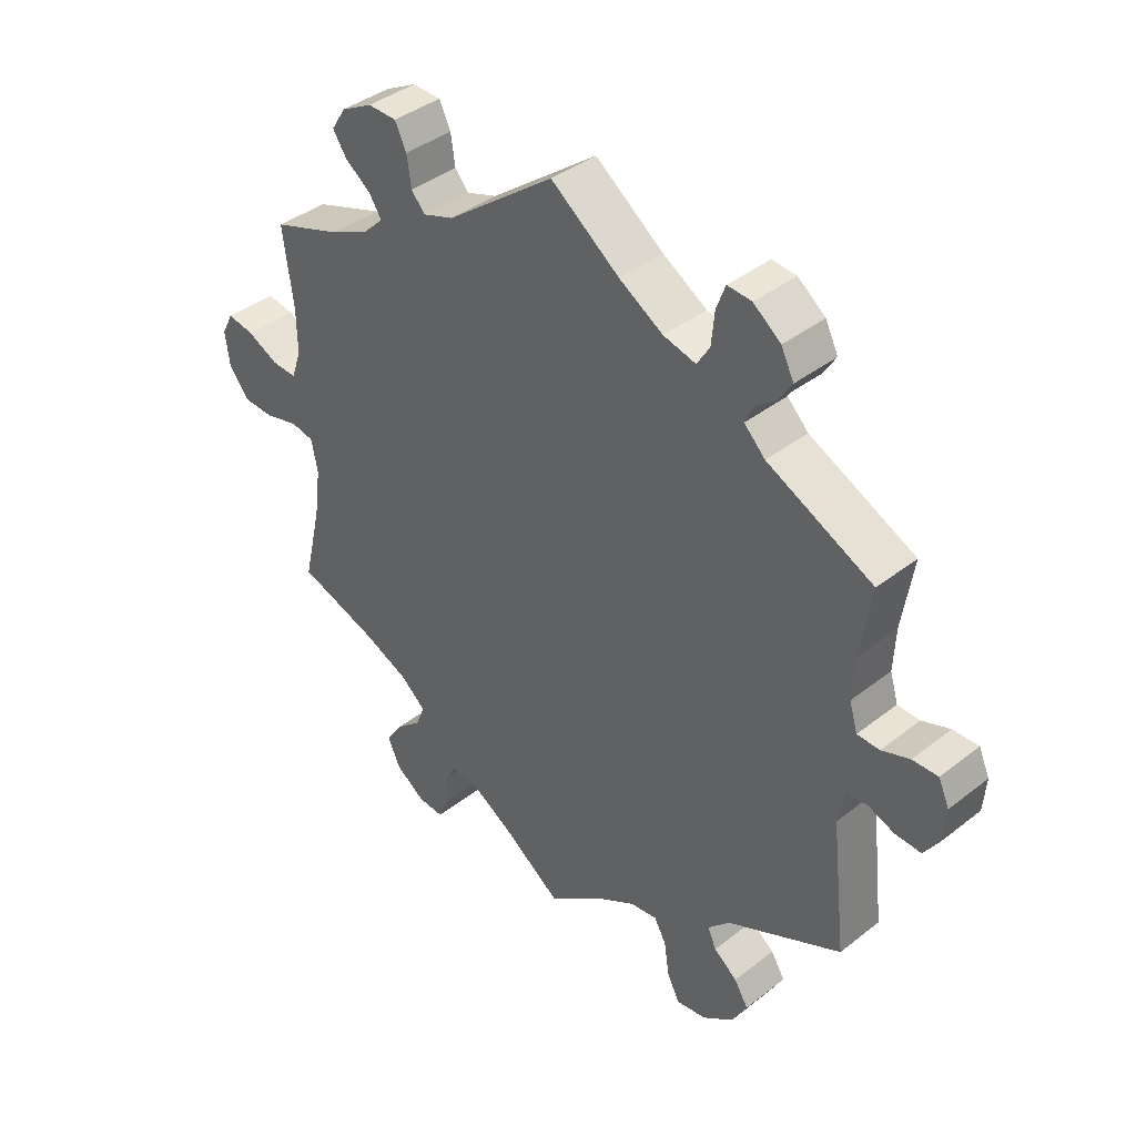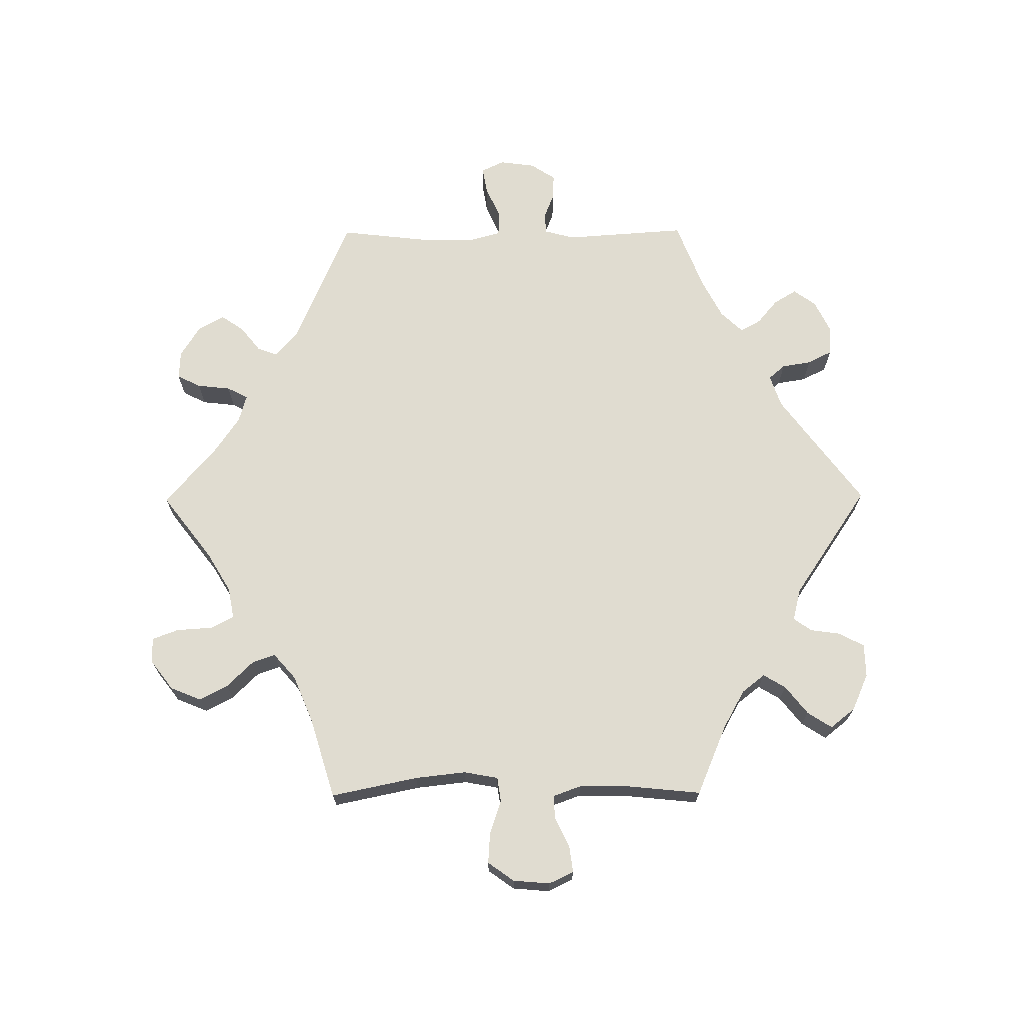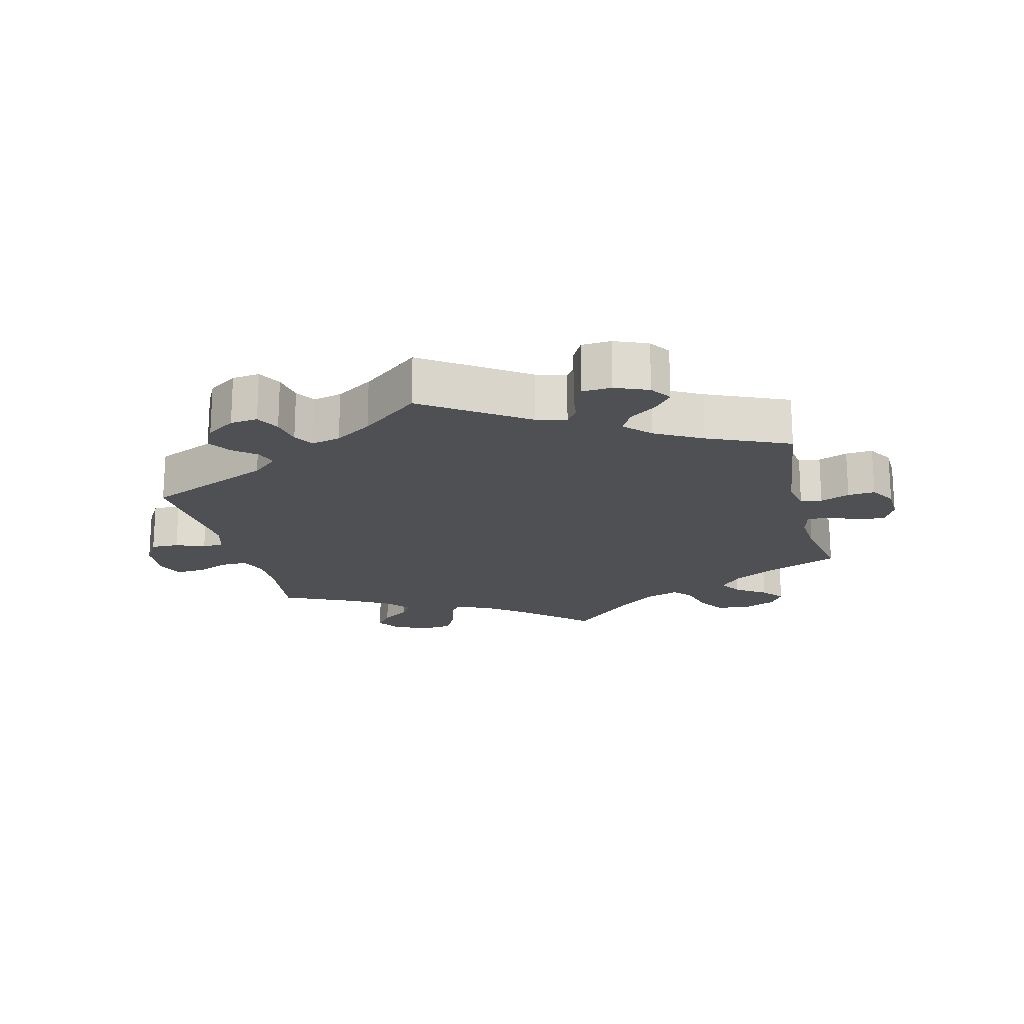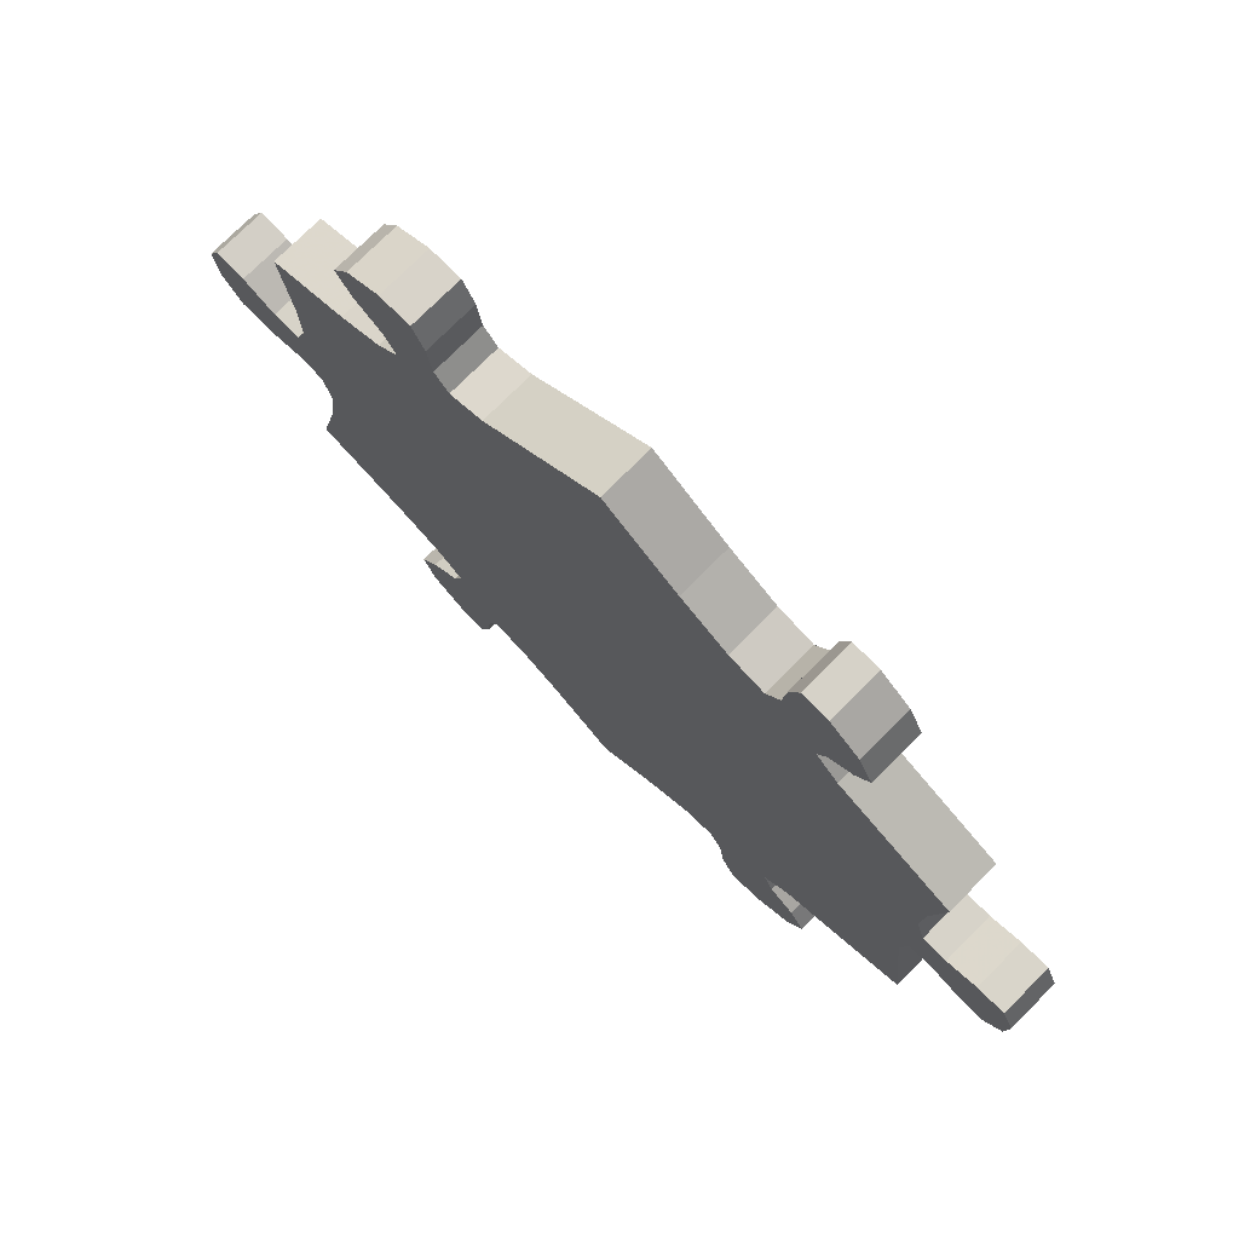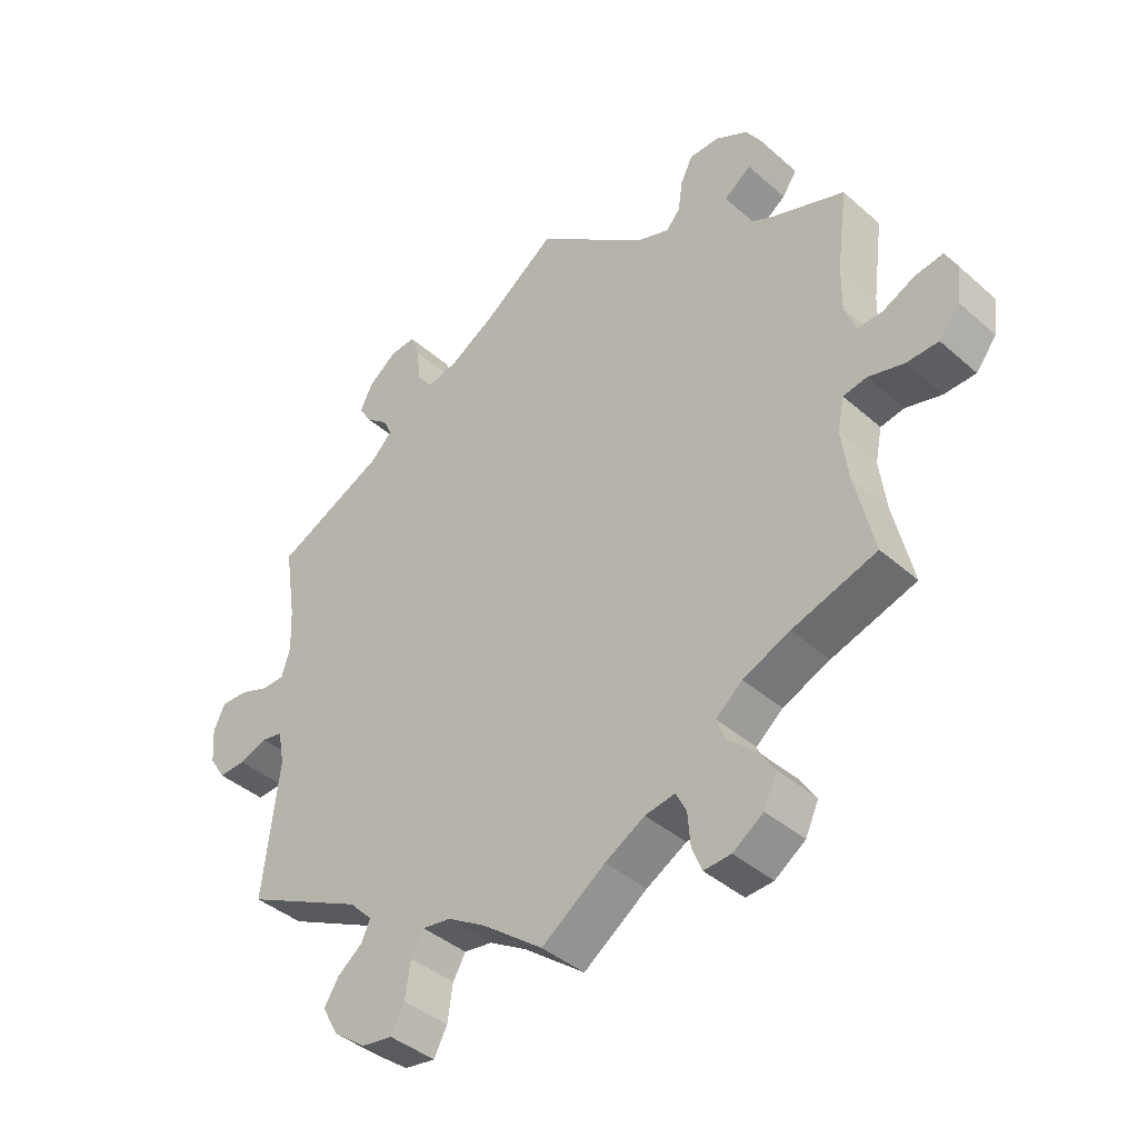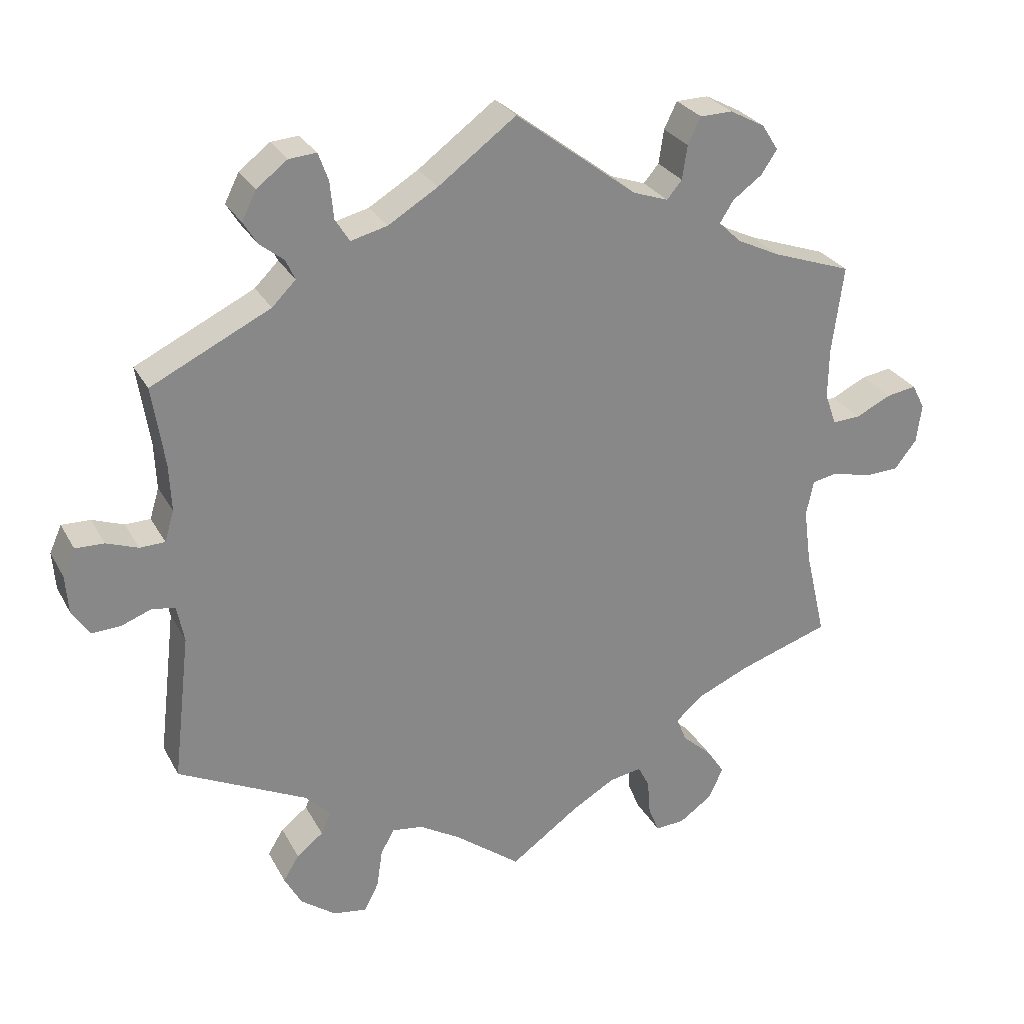
<metadata>
{"format":"obj","ext":"obj","renderer":"f3d","projection":"perspective","resolution":1024,"background":"white","views":[{"elev":39.7,"azim":-134.1,"up":"+Z"},{"elev":69.5,"azim":149.6,"up":"+Y"},{"elev":-18.9,"azim":-46.0,"up":"+Y"},{"elev":75.5,"azim":-135.1,"up":"+Z"},{"elev":-40.4,"azim":43.0,"up":"+Z"},{"elev":27.6,"azim":-23.3,"up":"+Z"}]}
</metadata>
<code>
v -0.477 0.07 -0.083
v -0.487 0.07 -0.032
v -0.519 0.07 -0.026
v -0.561 0.07 -0.042
v -0.602 0.07 -0.044
v -0.626 0.07 -0.007
v -0.63 0.07 0.046
v -0.613 0.07 0.084
v -0.573 0.07 0.083
v -0.529 0.07 0.067
v -0.494 0.07 0.068
v -0.481 0.07 0.111
v -0.484 0.07 0.177
v -0.501 0.07 0.288
v -0.335 0.07 0.369
v -0.302 0.07 0.402
v -0.315 0.07 0.43
v -0.348 0.07 0.456
v -0.368 0.07 0.488
v -0.348 0.07 0.528
v -0.305 0.07 0.561
v -0.267 0.07 0.564
v -0.253 0.07 0.526
v -0.248 0.07 0.474
v -0.228 0.07 0.442
v -0.177 0.07 0.455
v -0.108 0.07 0.497
v 0 0.07 0.577
v 0.169 0.07 0.449
v 0.218 0.07 0.432
v 0.239 0.07 0.457
v 0.246 0.07 0.504
v 0.264 0.07 0.541
v 0.309 0.07 0.542
v 0.358 0.07 0.516
v 0.381 0.07 0.48
v 0.359 0.07 0.447
v 0.318 0.07 0.417
v 0.299 0.07 0.387
v 0.33 0.07 0.357
v 0.39 0.07 0.328
v 0.501 0.07 0.289
v 0.485 0.07 0.167
v 0.484 0.07 0.097
v 0.5 0.07 0.052
v 0.539 0.07 0.054
v 0.588 0.07 0.078
v 0.63 0.07 0.085
v 0.648 0.07 0.05
v 0.641 0.07 -0.004
v 0.61 0.07 -0.044
v 0.562 0.07 -0.046
v 0.508 0.07 -0.032
v 0.472 0.07 -0.039
v 0.462 0.07 -0.089
v 0.472 0.07 -0.165
v 0.501 0.07 -0.289
v 0.374 0.07 -0.331
v 0.303 0.07 -0.362
v 0.263 0.07 -0.396
v 0.277 0.07 -0.431
v 0.317 0.07 -0.466
v 0.343 0.07 -0.505
v 0.323 0.07 -0.549
v 0.277 0.07 -0.581
v 0.236 0.07 -0.584
v 0.221 0.07 -0.547
v 0.217 0.07 -0.497
v 0.201 0.07 -0.466
v 0.156 0.07 -0.474
v 0.096 0.07 -0.509
v 0 0.07 -0.578
v -0.092 0.07 -0.508
v -0.149 0.07 -0.474
v -0.192 0.07 -0.468
v -0.211 0.07 -0.502
v -0.219 0.07 -0.556
v -0.239 0.07 -0.595
v -0.286 0.07 -0.588
v -0.335 0.07 -0.552
v -0.359 0.07 -0.508
v -0.337 0.07 -0.472
v -0.3 0.07 -0.443
v -0.286 0.07 -0.413
v -0.321 0.07 -0.377
v -0.501 0.07 -0.289
v -0.477 0 -0.083
v -0.487 0 -0.032
v -0.519 0 -0.026
v -0.561 0 -0.042
v -0.602 0 -0.044
v -0.626 0 -0.007
v -0.63 0 0.046
v -0.613 0 0.084
v -0.573 0 0.083
v -0.529 0 0.067
v -0.494 0 0.068
v -0.481 0 0.111
v -0.484 0 0.177
v -0.501 0 0.288
v -0.335 0 0.369
v -0.302 0 0.402
v -0.315 0 0.43
v -0.348 0 0.456
v -0.368 0 0.488
v -0.348 0 0.528
v -0.305 0 0.561
v -0.267 0 0.564
v -0.253 0 0.526
v -0.248 0 0.474
v -0.228 0 0.442
v -0.177 0 0.455
v -0.108 0 0.497
v 0 0 0.577
v 0.169 0 0.449
v 0.218 0 0.432
v 0.239 0 0.457
v 0.246 0 0.504
v 0.264 0 0.541
v 0.309 0 0.542
v 0.358 0 0.516
v 0.381 0 0.48
v 0.359 0 0.447
v 0.318 0 0.417
v 0.299 0 0.387
v 0.33 0 0.357
v 0.39 0 0.328
v 0.501 0 0.289
v 0.485 0 0.167
v 0.484 0 0.097
v 0.5 0 0.052
v 0.539 0 0.054
v 0.588 0 0.078
v 0.63 0 0.085
v 0.648 0 0.05
v 0.641 0 -0.004
v 0.61 0 -0.044
v 0.562 0 -0.046
v 0.508 0 -0.032
v 0.472 0 -0.039
v 0.462 0 -0.089
v 0.472 0 -0.165
v 0.501 0 -0.289
v 0.374 0 -0.331
v 0.303 0 -0.362
v 0.263 0 -0.396
v 0.277 0 -0.431
v 0.317 0 -0.466
v 0.343 0 -0.505
v 0.323 0 -0.549
v 0.277 0 -0.581
v 0.236 0 -0.584
v 0.221 0 -0.547
v 0.217 0 -0.497
v 0.201 0 -0.466
v 0.156 0 -0.474
v 0.096 0 -0.509
v 0 0 -0.578
v -0.092 0 -0.508
v -0.149 0 -0.474
v -0.192 0 -0.468
v -0.211 0 -0.502
v -0.219 0 -0.556
v -0.239 0 -0.595
v -0.286 0 -0.588
v -0.335 0 -0.552
v -0.359 0 -0.508
v -0.337 0 -0.472
v -0.3 0 -0.443
v -0.286 0 -0.413
v -0.321 0 -0.377
v -0.501 0 -0.289
f 85 86 1
f 84 85 1 2
f 80 81 82 83
f 80 83 84
f 79 80 84
f 76 77 78 79
f 75 76 79 84
f 74 75 84 2
f 71 72 73
f 70 71 73 74
f 69 70 74 2
f 65 66 67 68
f 65 68 69
f 64 65 69
f 61 62 63 64
f 60 61 64 69
f 56 57 58
f 55 56 58 59
f 54 55 59 60
f 50 51 52 53
f 50 53 54
f 49 50 54
f 46 47 48 49
f 45 46 49 54
f 44 45 54 60
f 41 42 43
f 40 41 43 44
f 39 40 44 60
f 35 36 37 38
f 35 38 39
f 34 35 39
f 31 32 33 34
f 31 34 39
f 30 31 39 60
f 27 28 29
f 26 27 29 30
f 25 26 30 60
f 21 22 23 24
f 17 18 19 20
f 16 17 20 21
f 13 14 15
f 12 13 15 16
f 11 12 16
f 7 8 9 10
f 7 10 11
f 6 7 11
f 3 4 5 6
f 3 6 11
f 2 3 11 16
f 60 69 2 16
f 24 25 60
f 16 21 24 60
f 87 172 171
f 88 87 171 170
f 169 168 167 166
f 170 169 166
f 170 166 165
f 165 164 163 162
f 170 165 162 161
f 88 170 161 160
f 159 158 157
f 160 159 157 156
f 88 160 156 155
f 154 153 152 151
f 155 154 151
f 155 151 150
f 150 149 148 147
f 155 150 147 146
f 144 143 142
f 145 144 142 141
f 146 145 141 140
f 139 138 137 136
f 140 139 136
f 140 136 135
f 135 134 133 132
f 140 135 132 131
f 146 140 131 130
f 129 128 127
f 130 129 127 126
f 146 130 126 125
f 124 123 122 121
f 125 124 121
f 125 121 120
f 120 119 118 117
f 125 120 117
f 146 125 117 116
f 115 114 113
f 116 115 113 112
f 146 116 112 111
f 110 109 108 107
f 106 105 104 103
f 107 106 103 102
f 101 100 99
f 102 101 99 98
f 102 98 97
f 96 95 94 93
f 97 96 93
f 97 93 92
f 92 91 90 89
f 97 92 89
f 102 97 89 88
f 102 88 155 146
f 146 111 110
f 146 110 107 102
f 1 87 88 2
f 2 88 89 3
f 3 89 90 4
f 4 90 91 5
f 5 91 92 6
f 6 92 93 7
f 7 93 94 8
f 8 94 95 9
f 9 95 96 10
f 10 96 97 11
f 11 97 98 12
f 12 98 99 13
f 13 99 100 14
f 14 100 101 15
f 15 101 102 16
f 16 102 103 17
f 17 103 104 18
f 18 104 105 19
f 19 105 106 20
f 20 106 107 21
f 21 107 108 22
f 22 108 109 23
f 23 109 110 24
f 24 110 111 25
f 25 111 112 26
f 26 112 113 27
f 27 113 114 28
f 28 114 115 29
f 29 115 116 30
f 30 116 117 31
f 31 117 118 32
f 32 118 119 33
f 33 119 120 34
f 34 120 121 35
f 35 121 122 36
f 36 122 123 37
f 37 123 124 38
f 38 124 125 39
f 39 125 126 40
f 40 126 127 41
f 41 127 128 42
f 42 128 129 43
f 43 129 130 44
f 44 130 131 45
f 45 131 132 46
f 46 132 133 47
f 47 133 134 48
f 48 134 135 49
f 49 135 136 50
f 50 136 137 51
f 51 137 138 52
f 52 138 139 53
f 53 139 140 54
f 54 140 141 55
f 55 141 142 56
f 56 142 143 57
f 57 143 144 58
f 58 144 145 59
f 59 145 146 60
f 60 146 147 61
f 61 147 148 62
f 62 148 149 63
f 63 149 150 64
f 64 150 151 65
f 65 151 152 66
f 66 152 153 67
f 67 153 154 68
f 68 154 155 69
f 69 155 156 70
f 70 156 157 71
f 71 157 158 72
f 72 158 159 73
f 73 159 160 74
f 74 160 161 75
f 75 161 162 76
f 76 162 163 77
f 77 163 164 78
f 78 164 165 79
f 79 165 166 80
f 80 166 167 81
f 81 167 168 82
f 82 168 169 83
f 83 169 170 84
f 84 170 171 85
f 85 171 172 86
f 86 172 87 1

</code>
